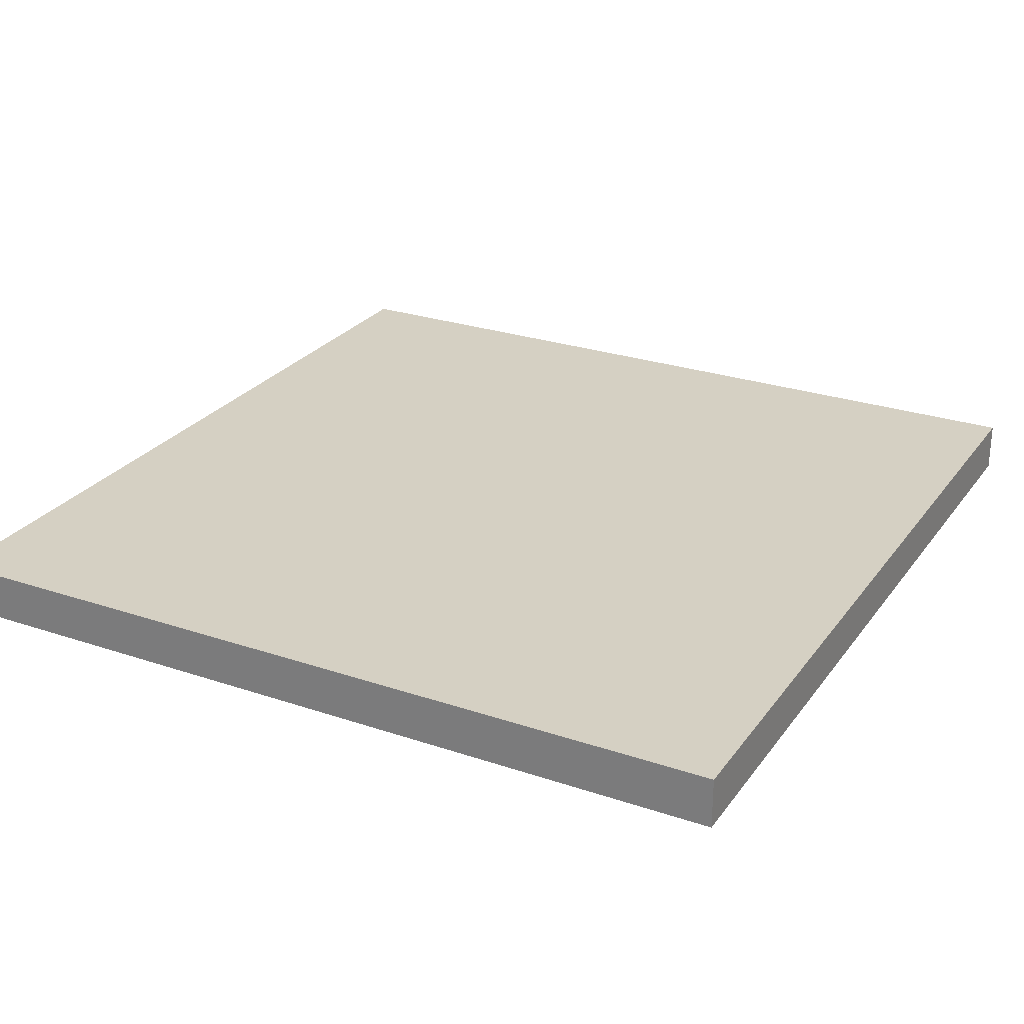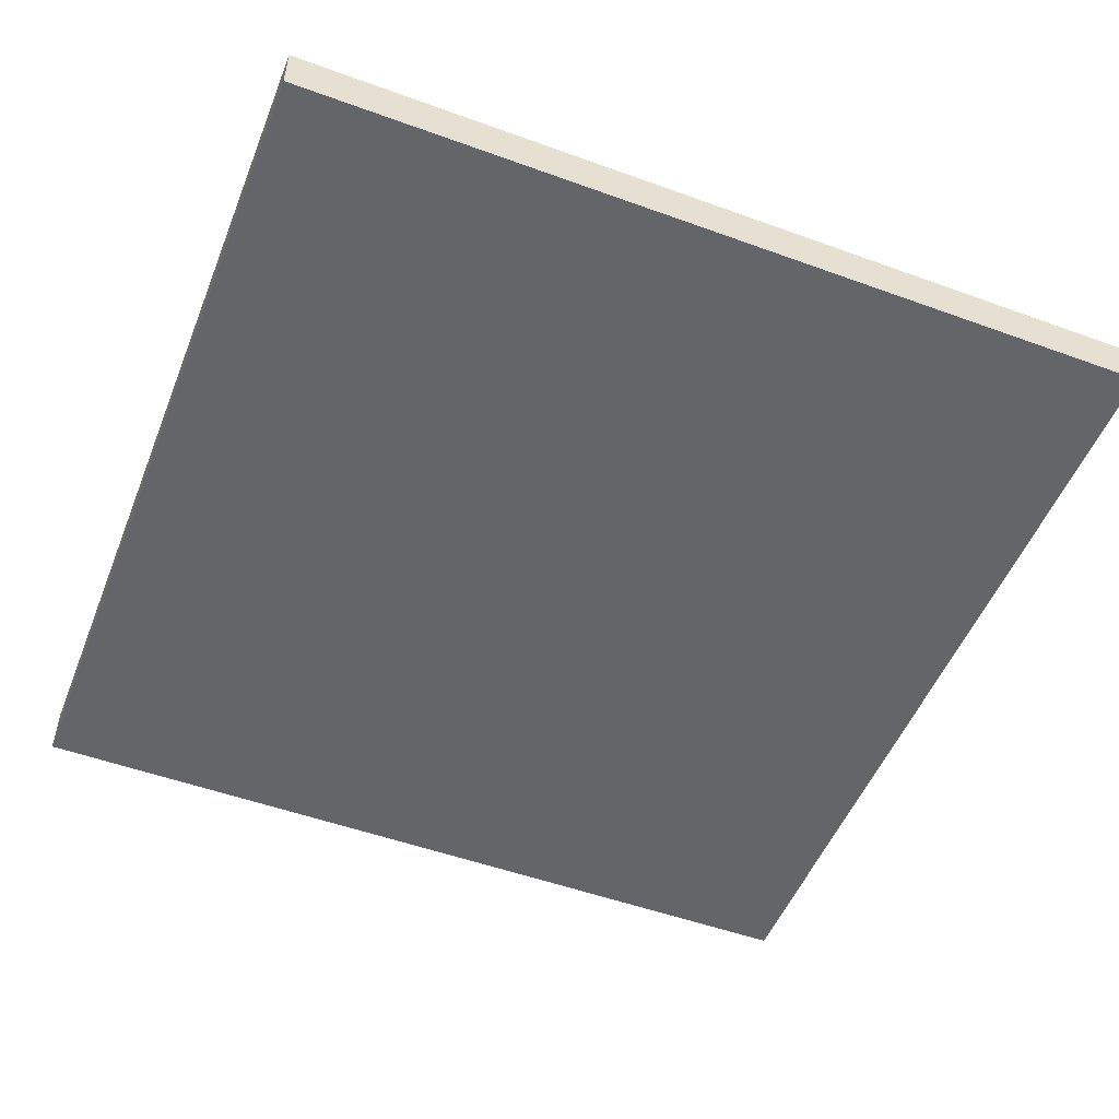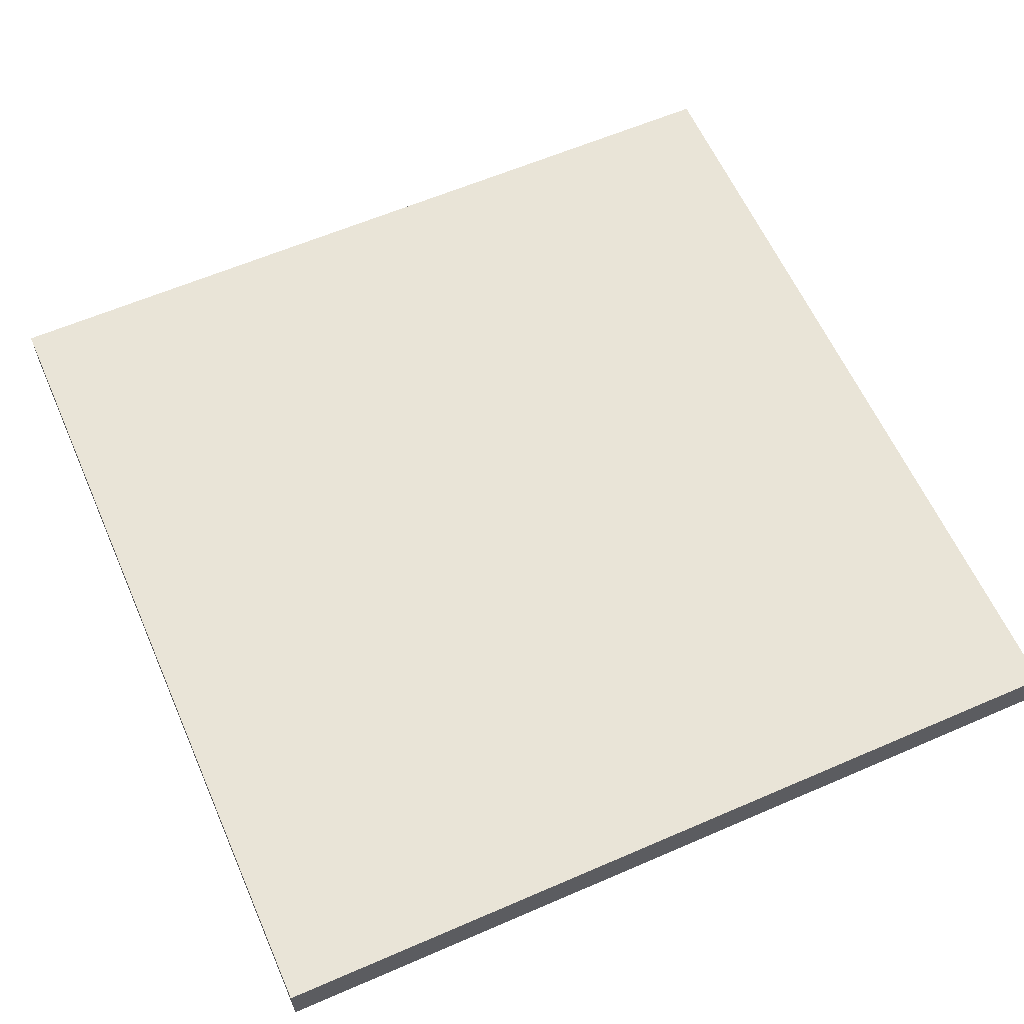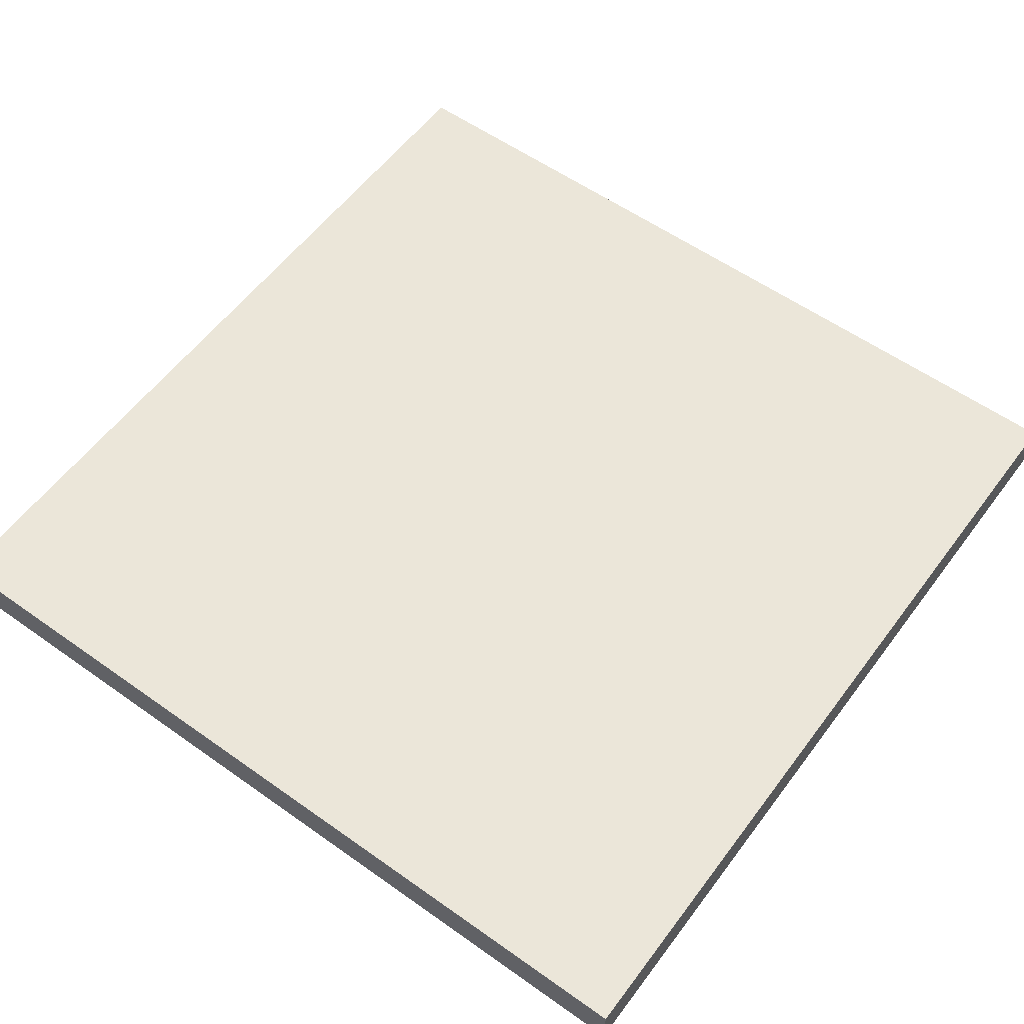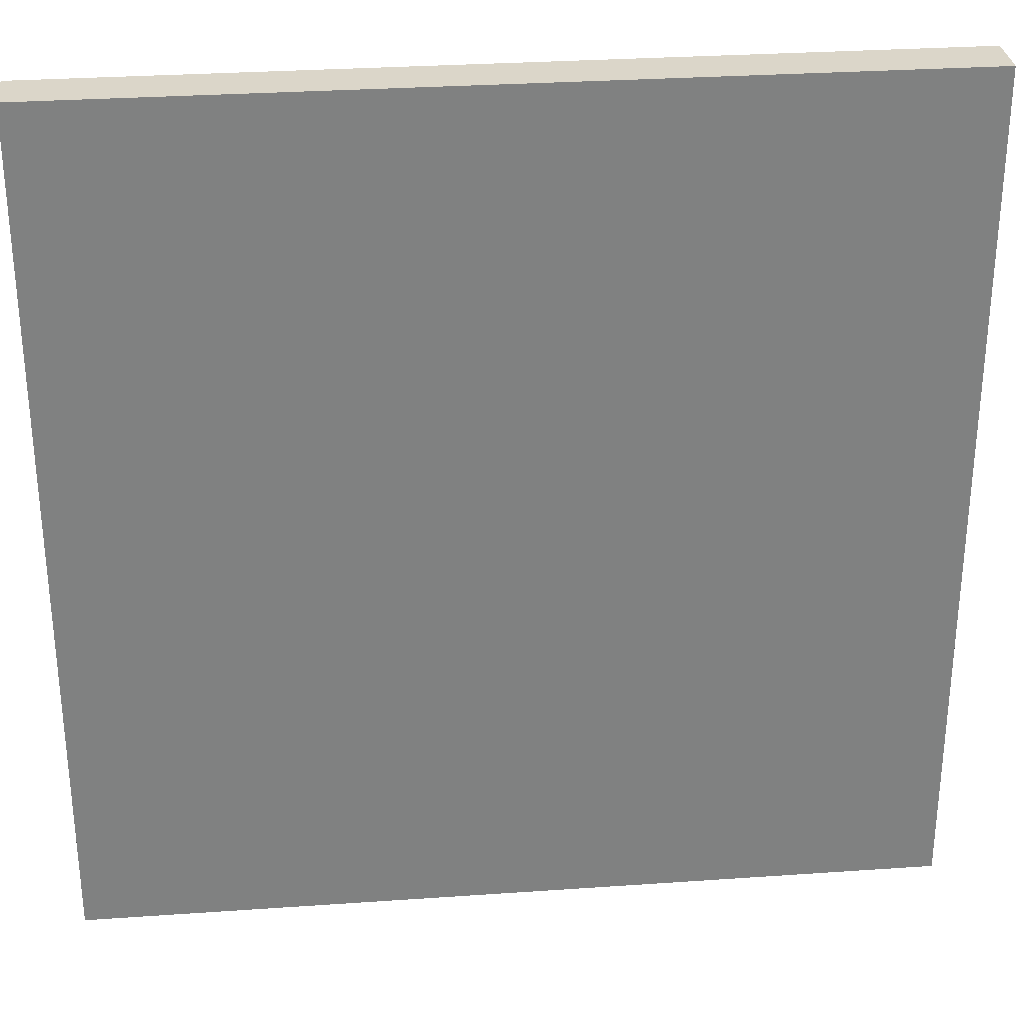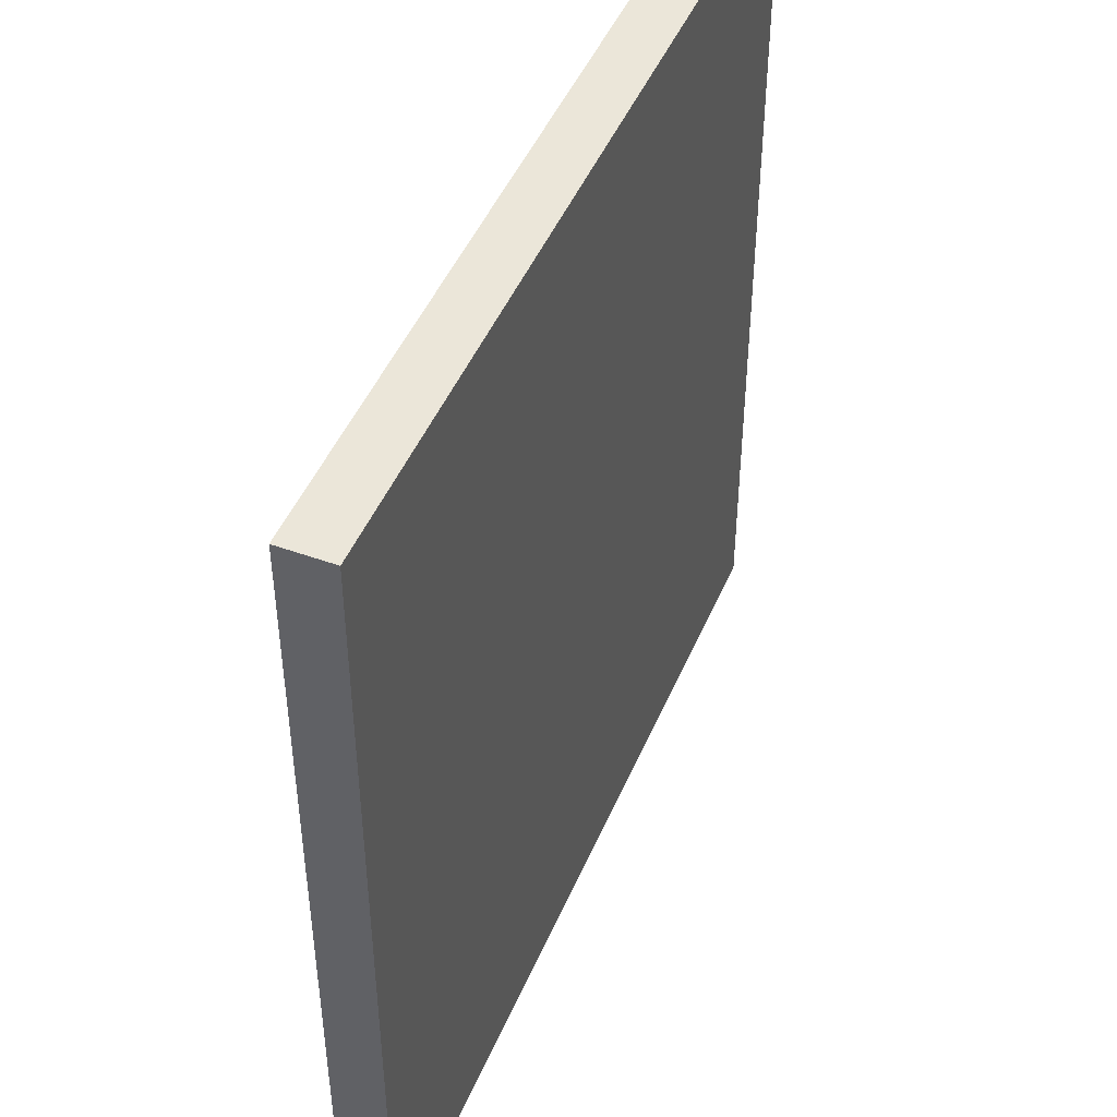
<metadata>
{"format":"obj","ext":"obj","renderer":"f3d","projection":"perspective","resolution":1024,"background":"white","views":[{"elev":26.4,"azim":-152.0,"up":"+Z"},{"elev":-51.5,"azim":-111.5,"up":"+Z"},{"elev":61.0,"azim":-113.8,"up":"+Z"},{"elev":57.3,"azim":126.4,"up":"+Z"},{"elev":30.1,"azim":-5.8,"up":"+Y"},{"elev":47.0,"azim":112.3,"up":"+Y"}]}
</metadata>
<code>
g default
v -3.068 -0.06773 0.1814
v 3.068 -0.06773 0.1814
v -3.068 6.068 0.1814
v 3.068 6.068 0.1814
v -3.068 6.068 -0.1814
v 3.068 6.068 -0.1814
v -3.068 -0.06773 -0.1814
v 3.068 -0.06773 -0.1814
g pCube1
f 1 2 3
f 3 2 4
f 3 4 5
f 5 4 6
f 5 6 7
f 7 6 8
f 7 8 1
f 1 8 2
f 2 8 4
f 4 8 6
f 7 1 5
f 5 1 3

</code>
